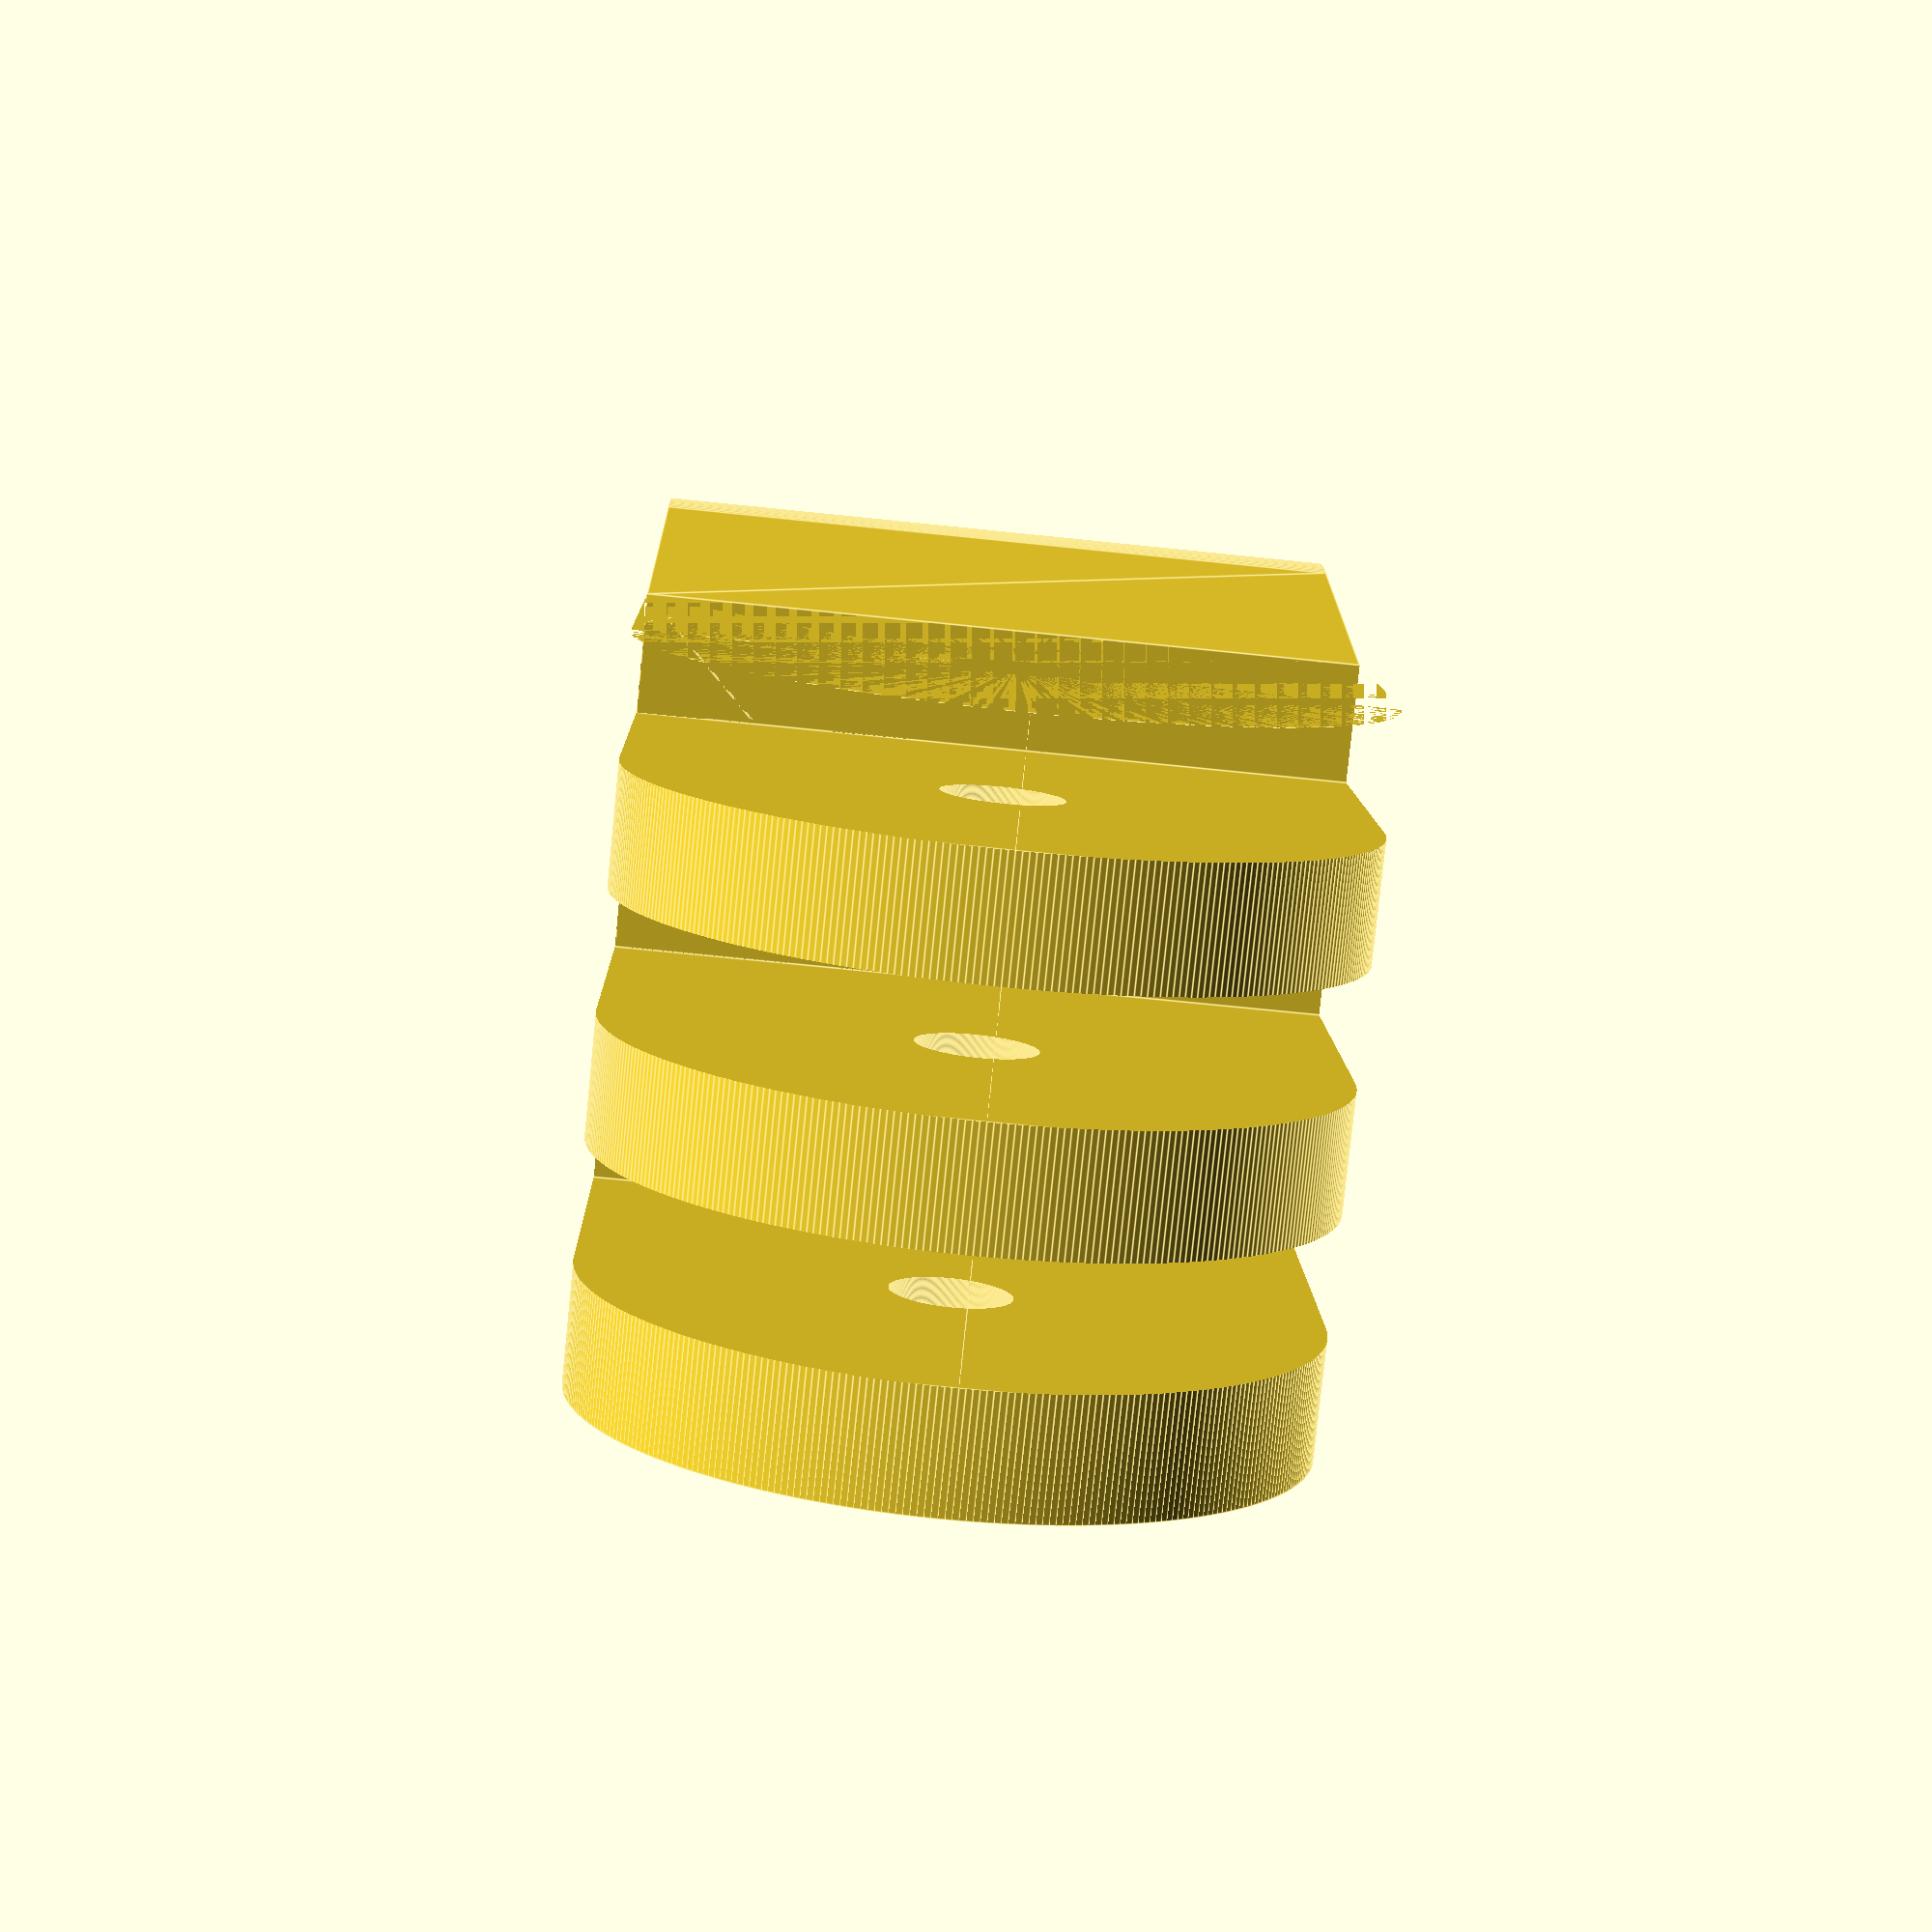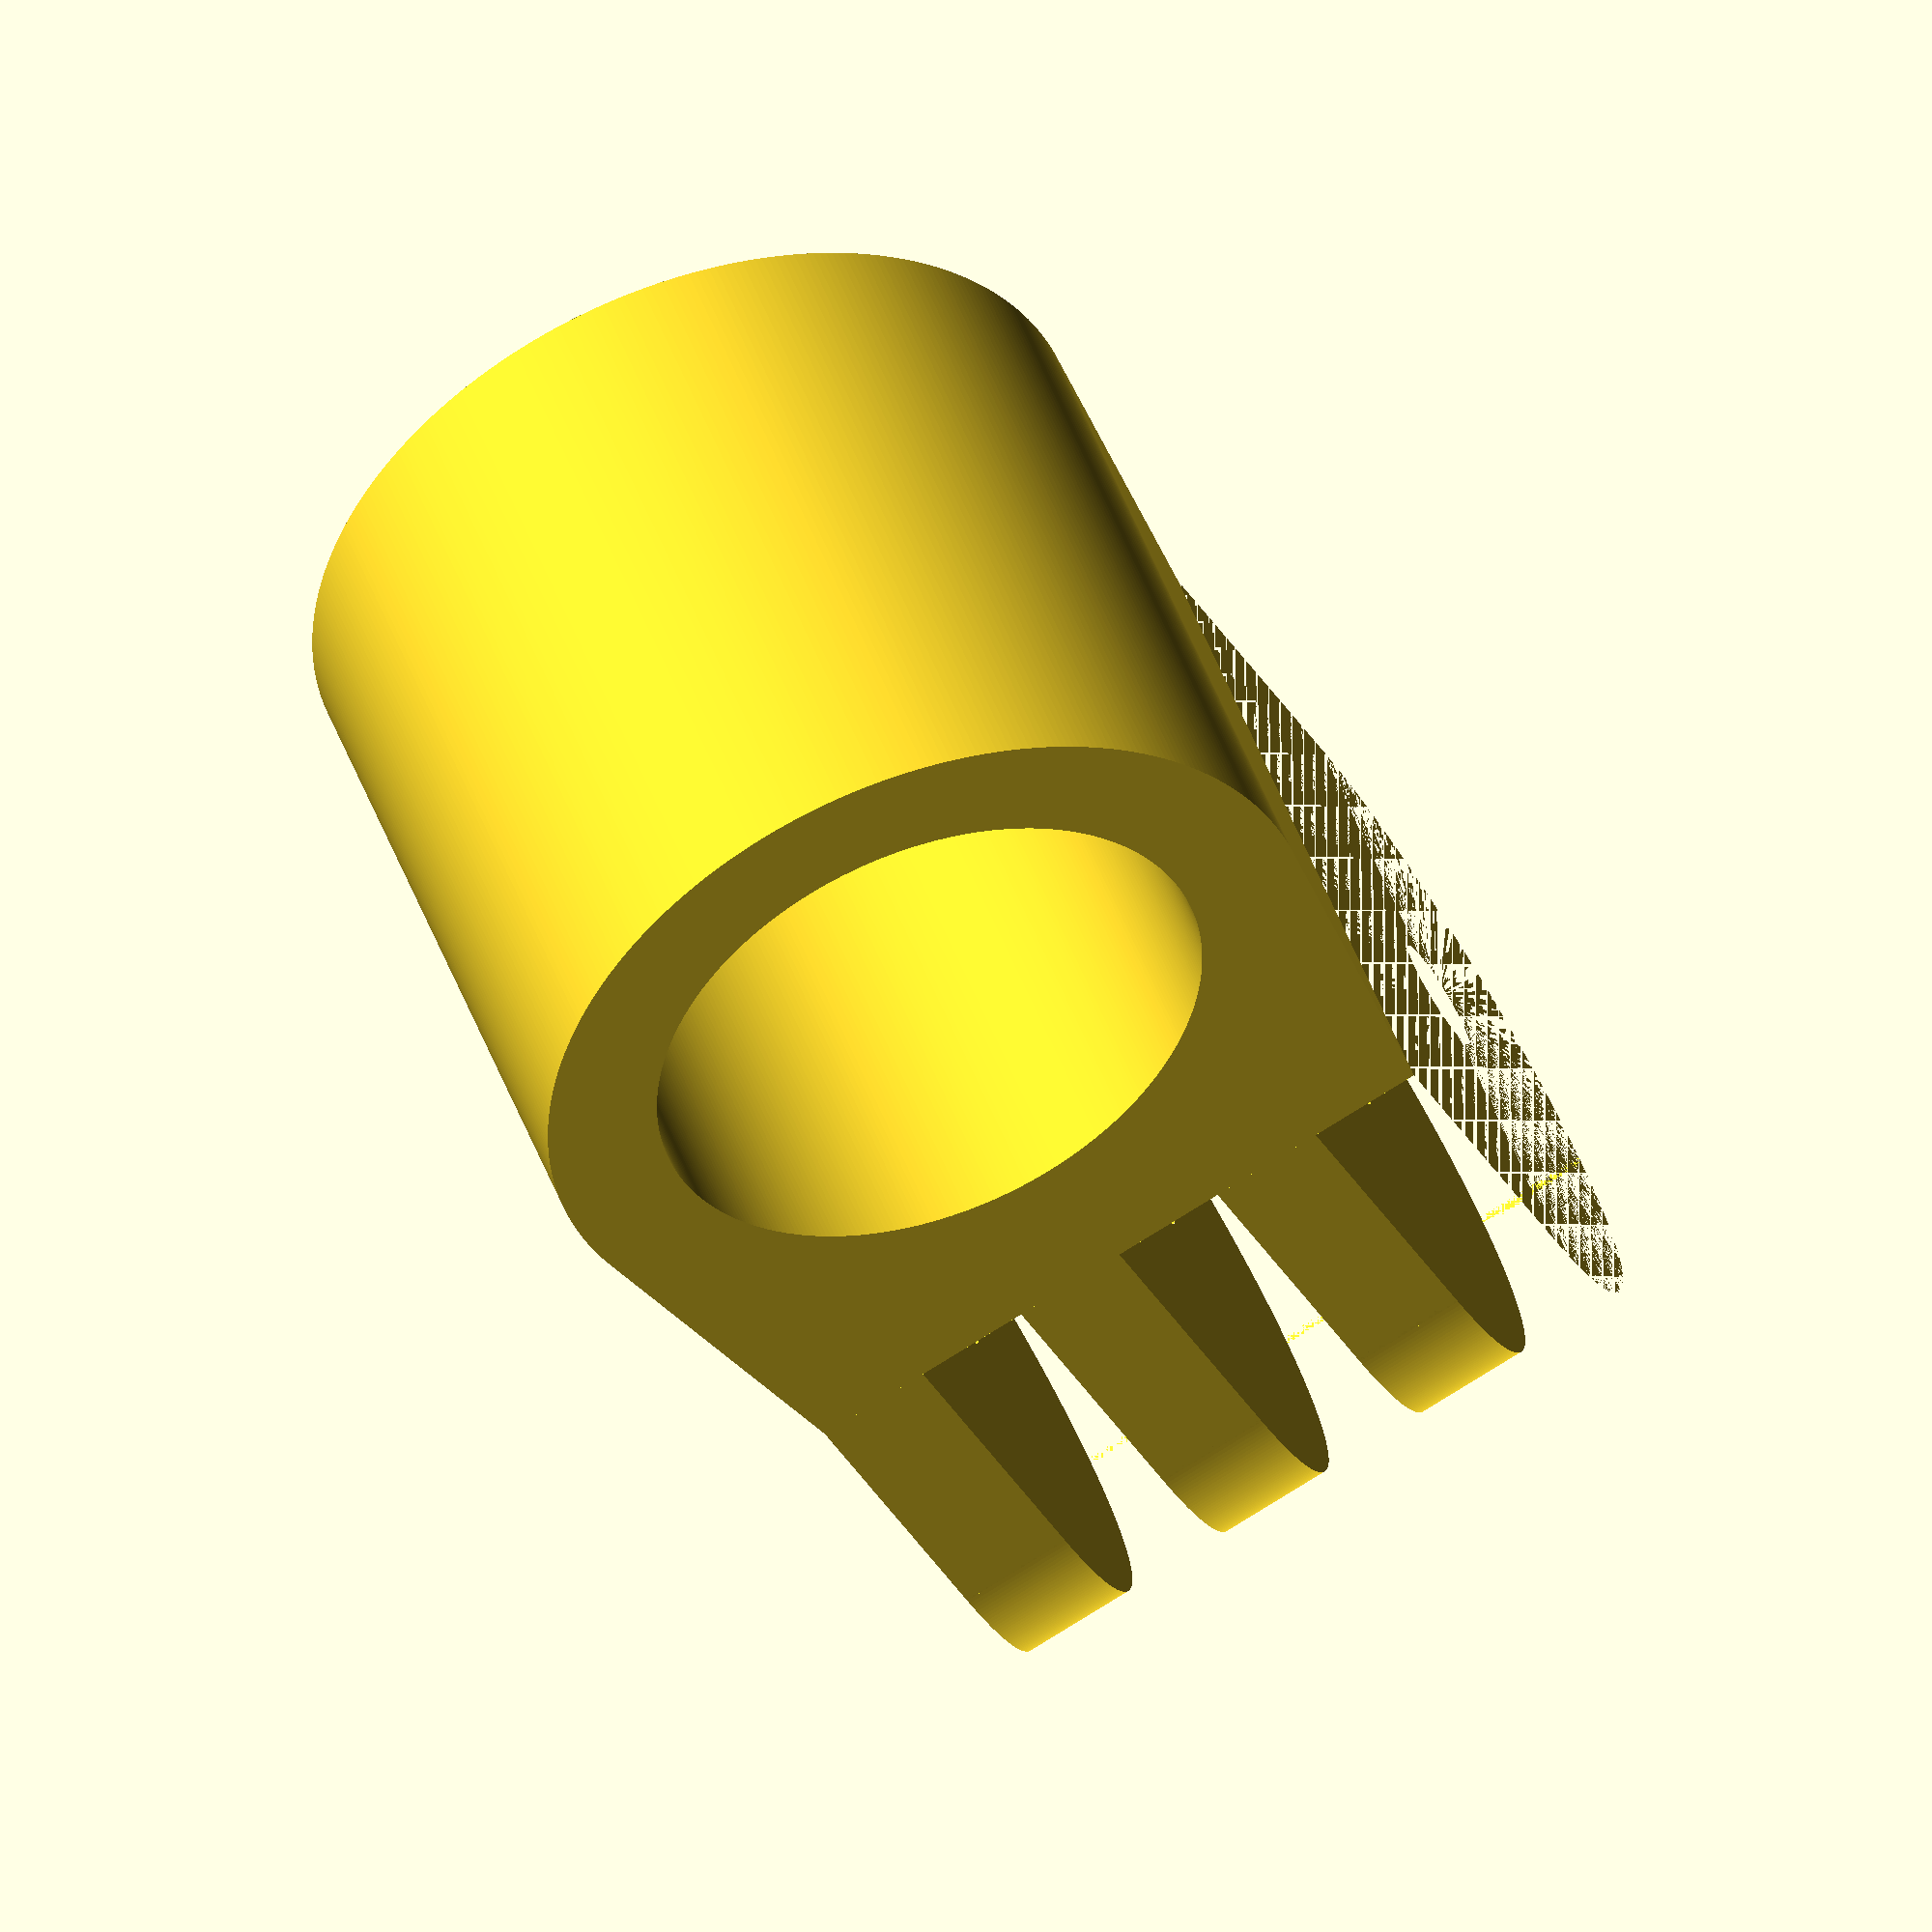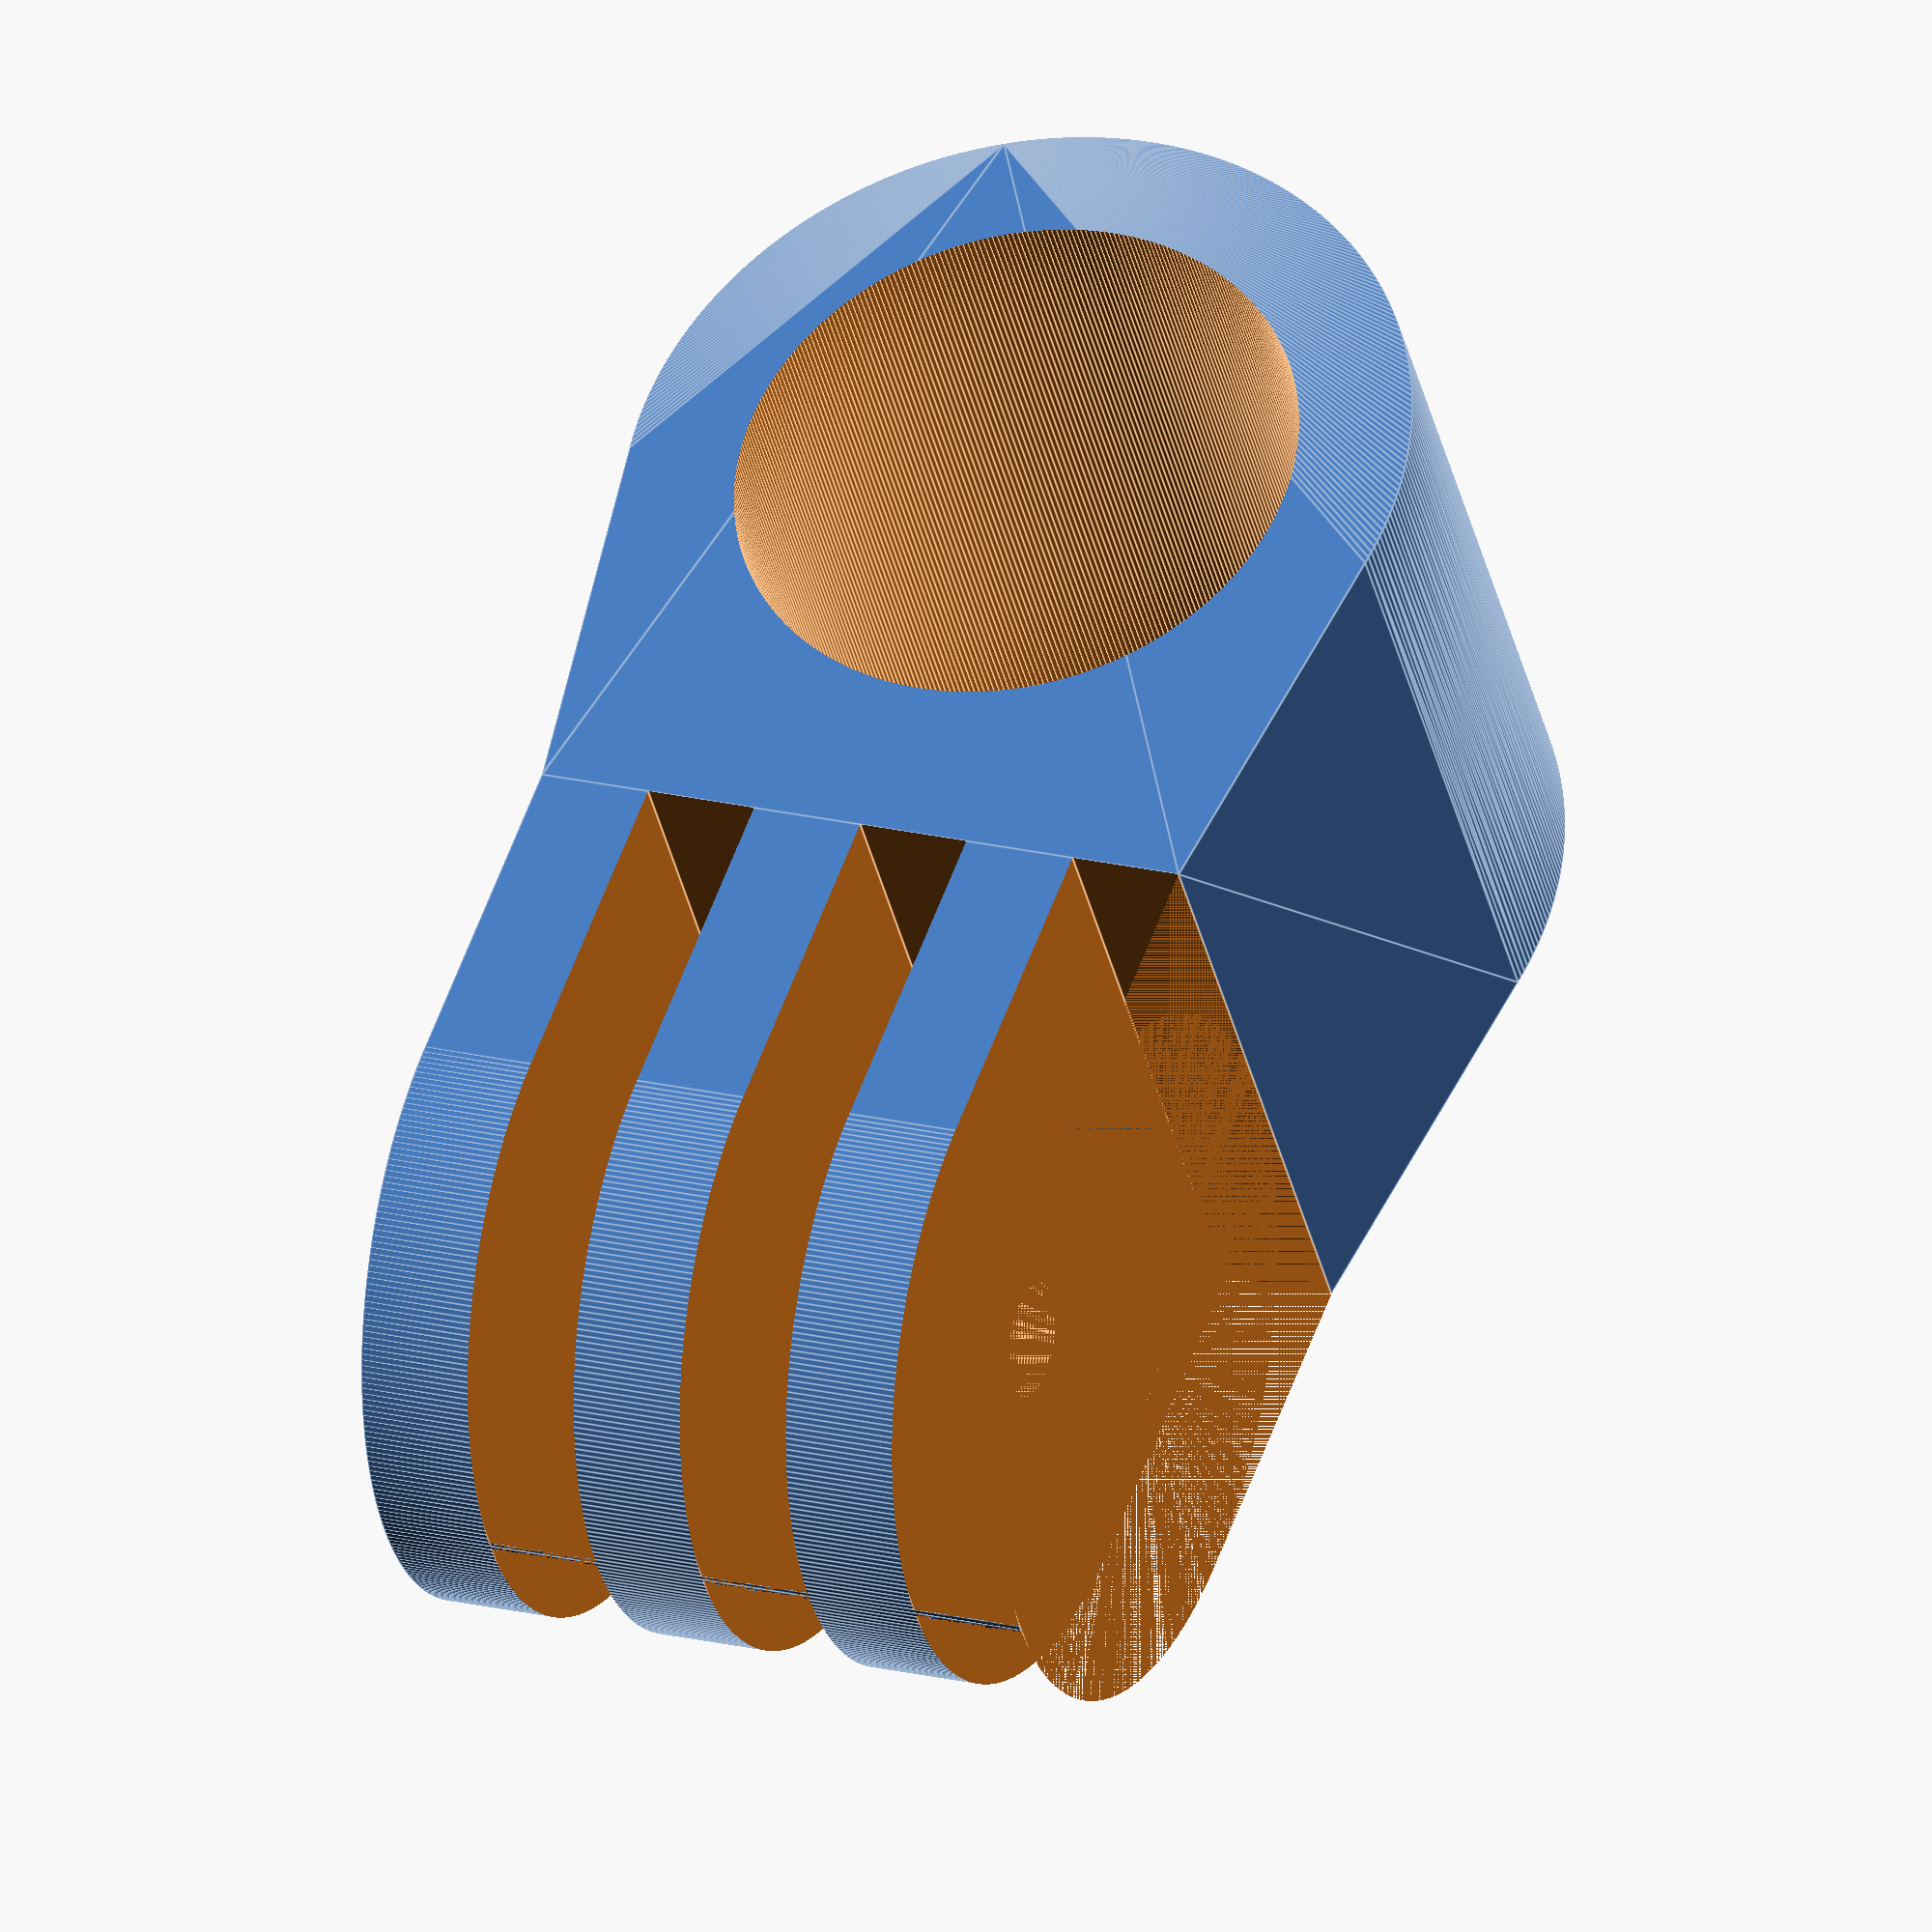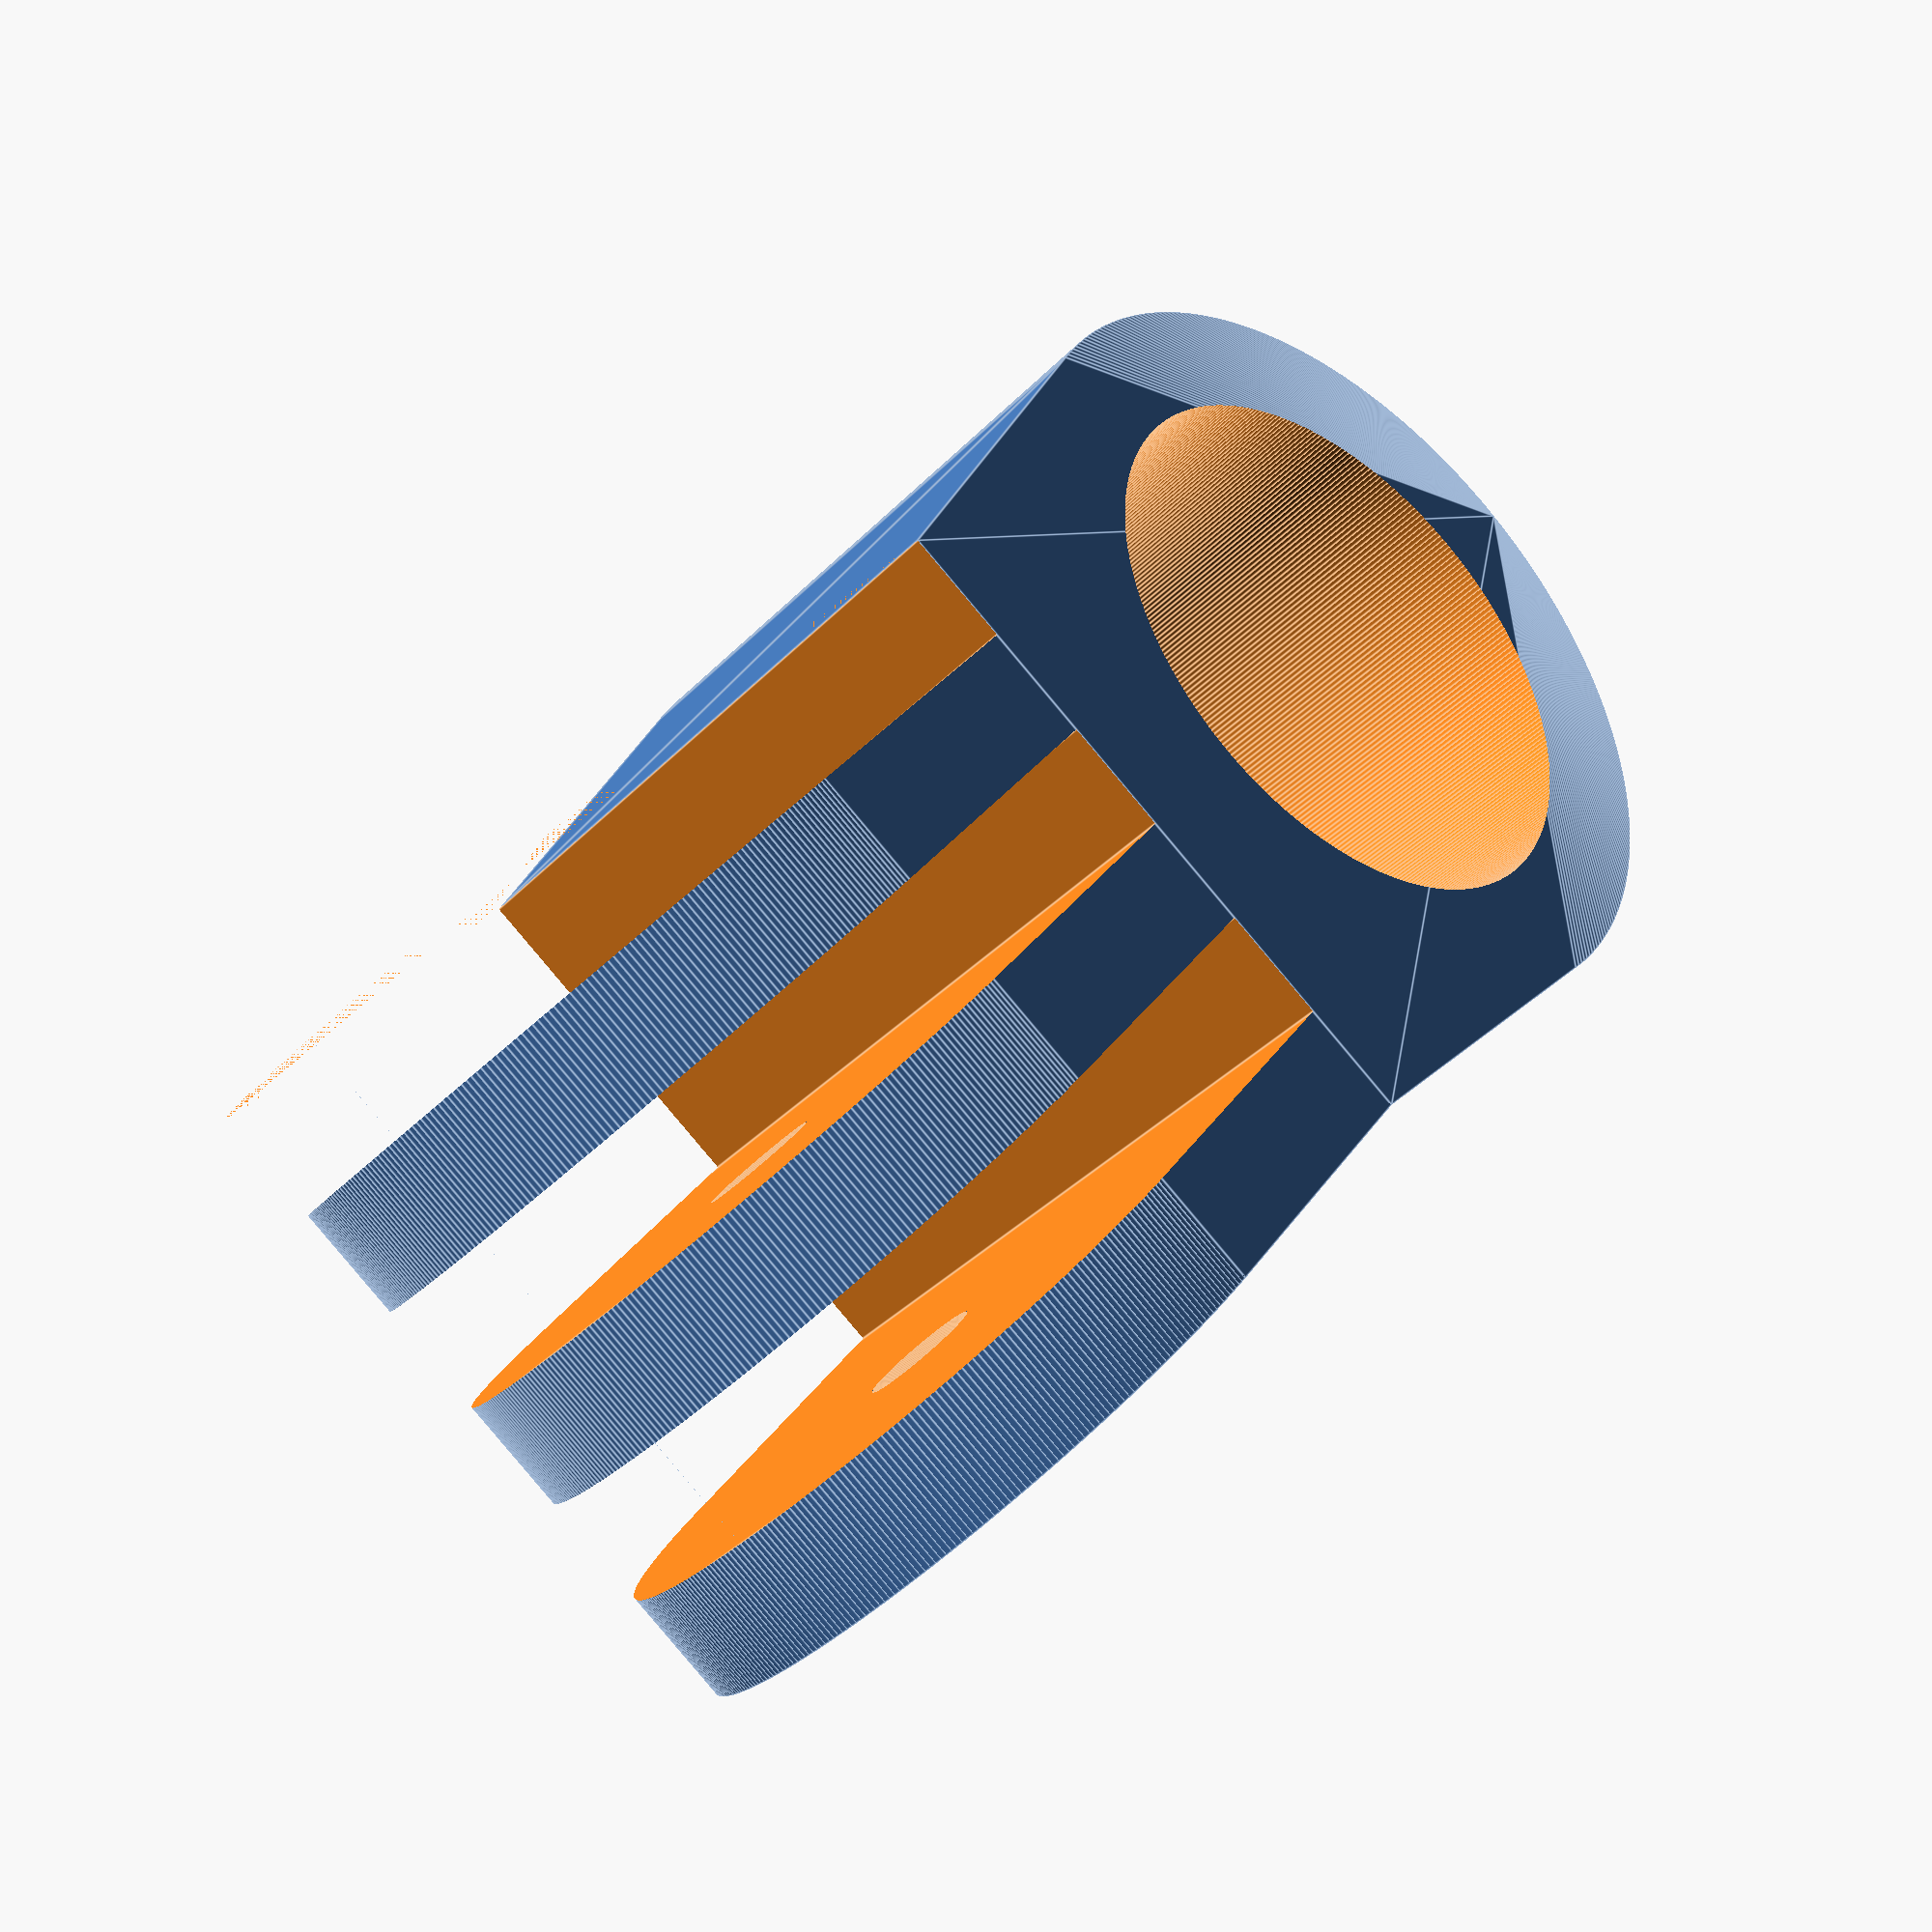
<openscad>
// CC BY-SA, FHNW (University of Applied Sciences and Arts Northwestern Switzerland)

$fn = 360;

d = 3;
h = 12;
r = 9;
wi = 100 - 2 * r;

difference() {
   union() {
       hull() {
           translate([4, 0, 0]) cylinder(24, 14, 14);
           translate([-12, -12, 0]) cube([12, 24, 24]);
        }
        translate([-24, -12, 0]) cube([12, 24, 24]);
        translate([-24, h, h]) rotate([90, 0, 0]) cylinder(h=24, r=12);
    }
    translate([4, 0, -1]) cylinder(24 + 2, 10, 10);
    translate([-24 -12, -12 - 4, -1]) cube([24, 4, 24 + 2]);
    translate([-24 -12, -12, -1]) cube([24, 4, 24 + 2]);
    translate([-24 -12, -12 + 8, -1]) cube([24, 4, 24 + 2]);
    translate([-24 -12, -12 + 16, -1]) cube([24, 4, 24 + 2]);
    translate([-24 -12, -12 + 24, -1]) cube([24, 4, 24 + 2]);
    translate([-24, wi/2 + 1, 12]) rotate([90, 0, 0]) cylinder(h=wi, r=2);
}
</openscad>
<views>
elev=67.9 azim=257.5 roll=84.0 proj=p view=edges
elev=131.0 azim=64.2 roll=199.8 proj=o view=wireframe
elev=218.2 azim=110.2 roll=167.3 proj=o view=edges
elev=218.9 azim=55.5 roll=38.6 proj=p view=edges
</views>
